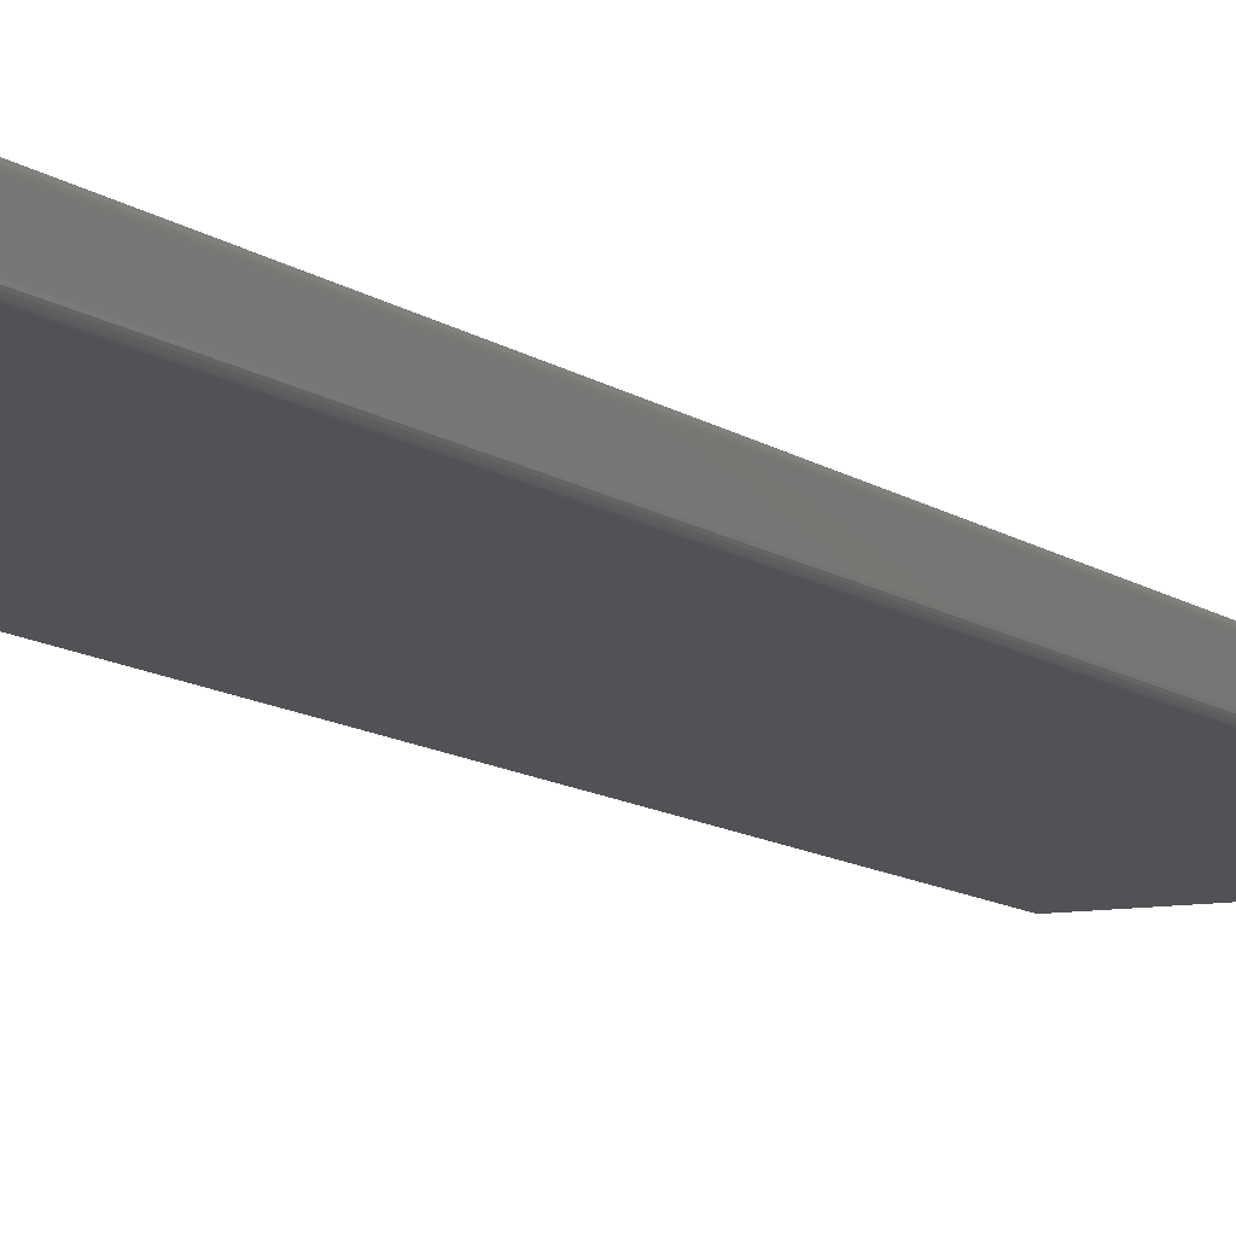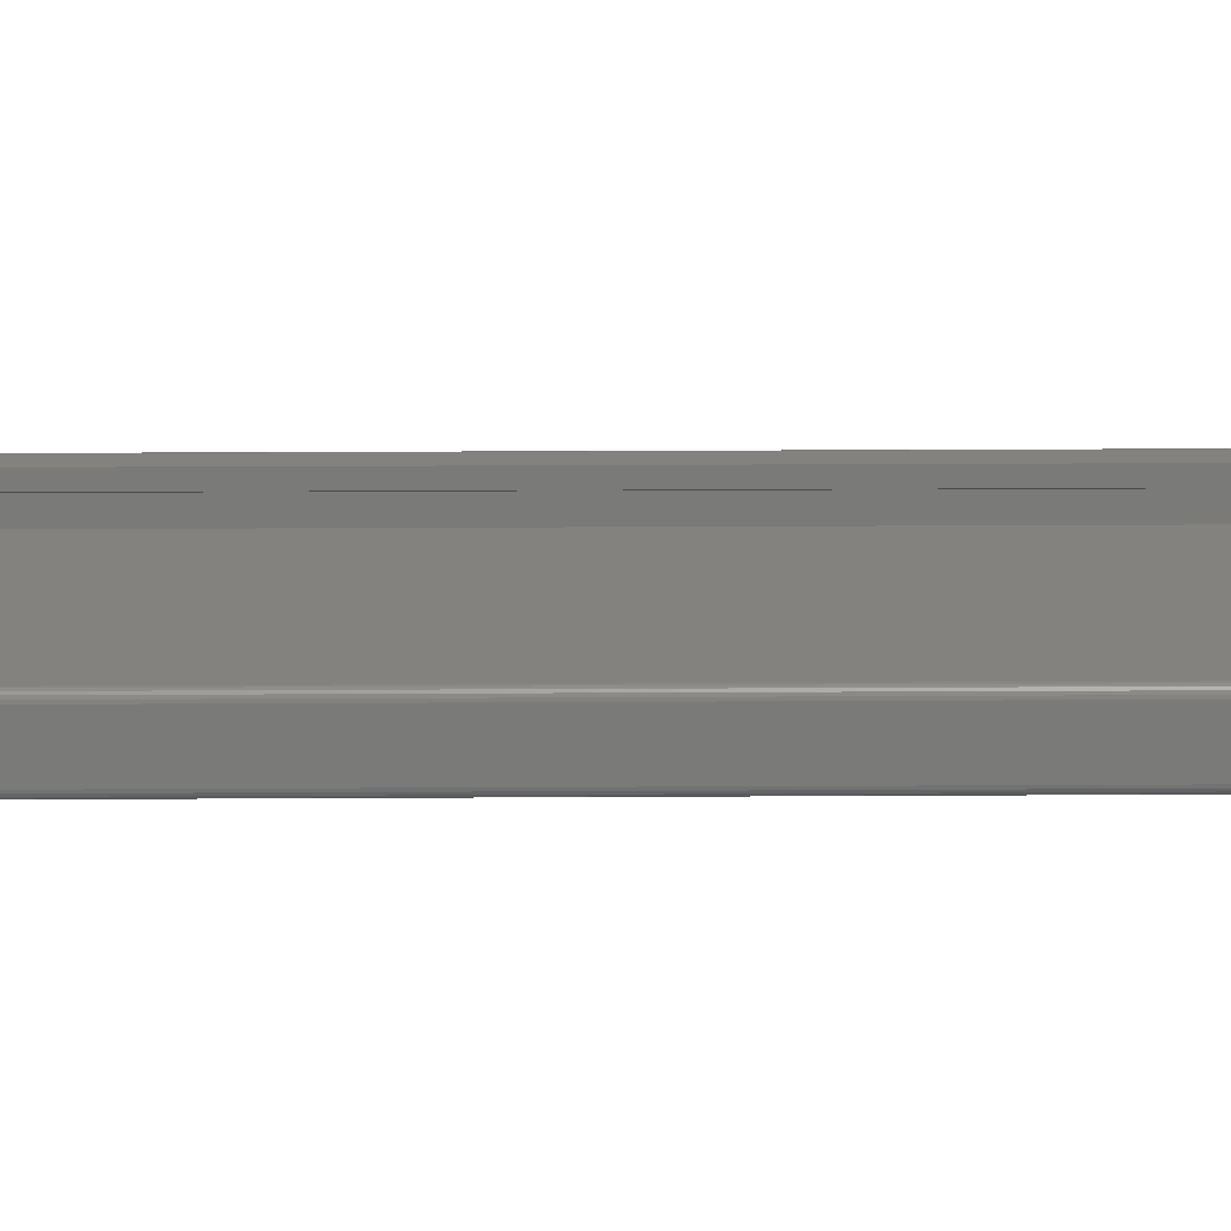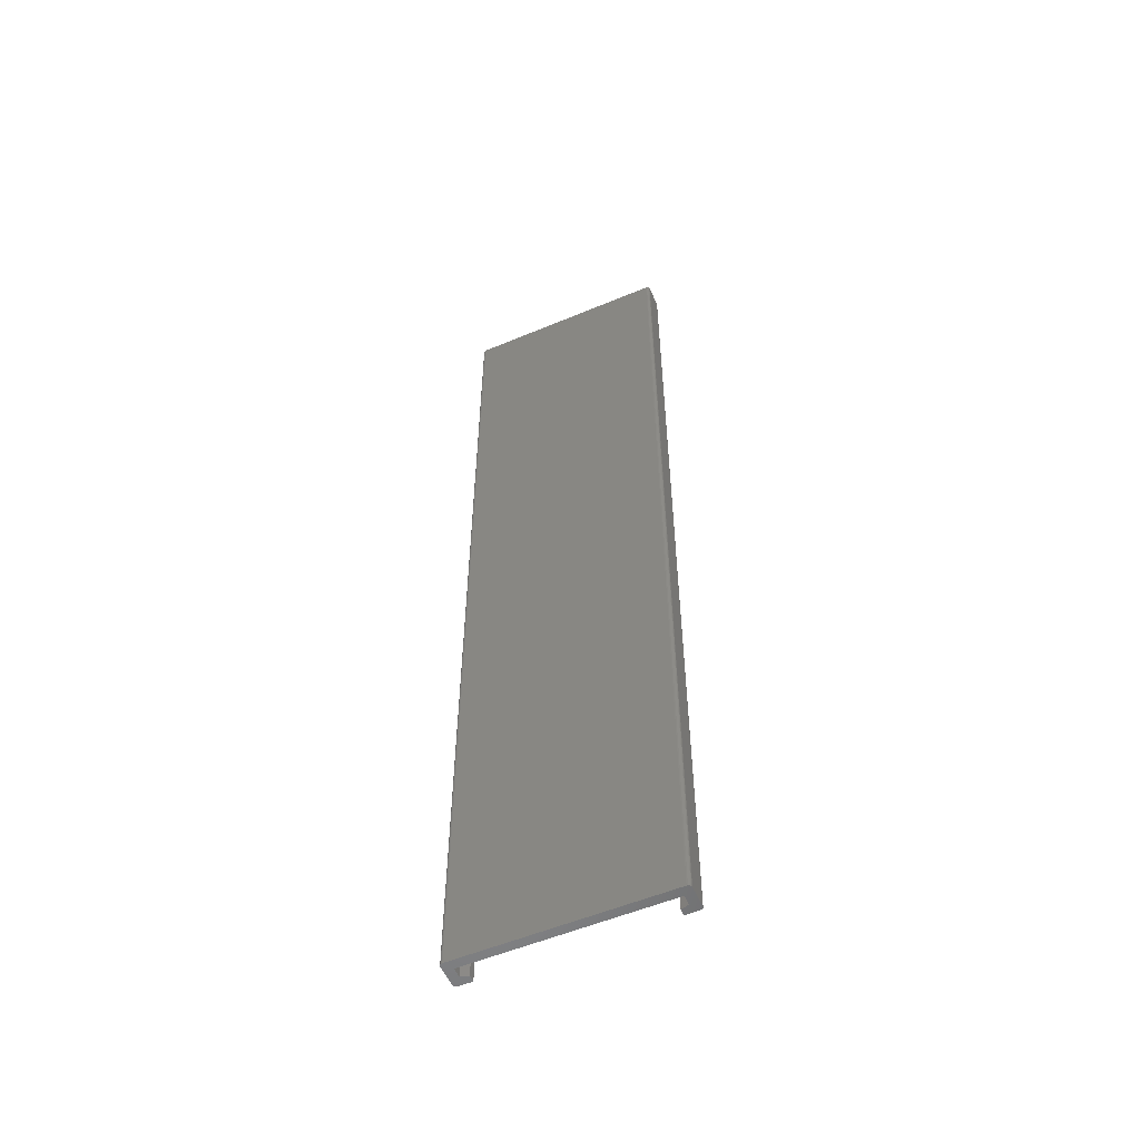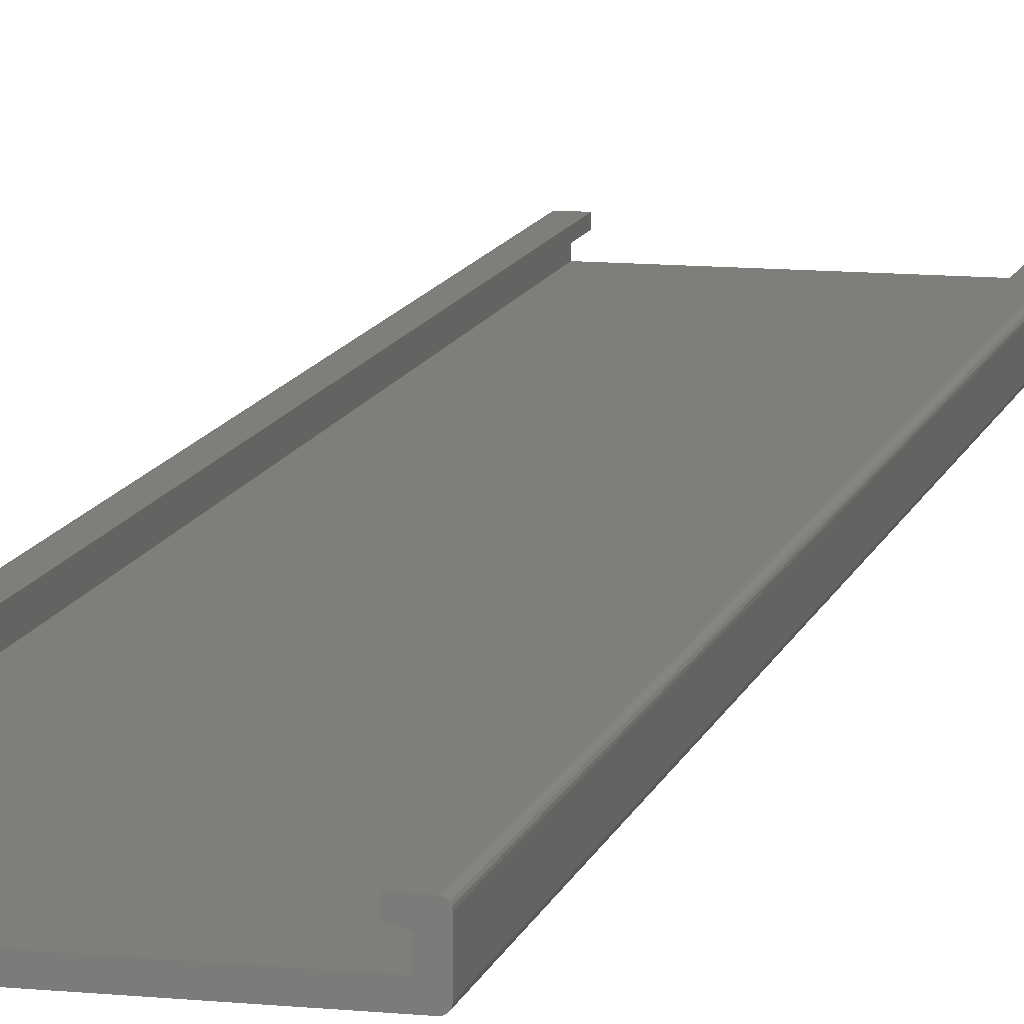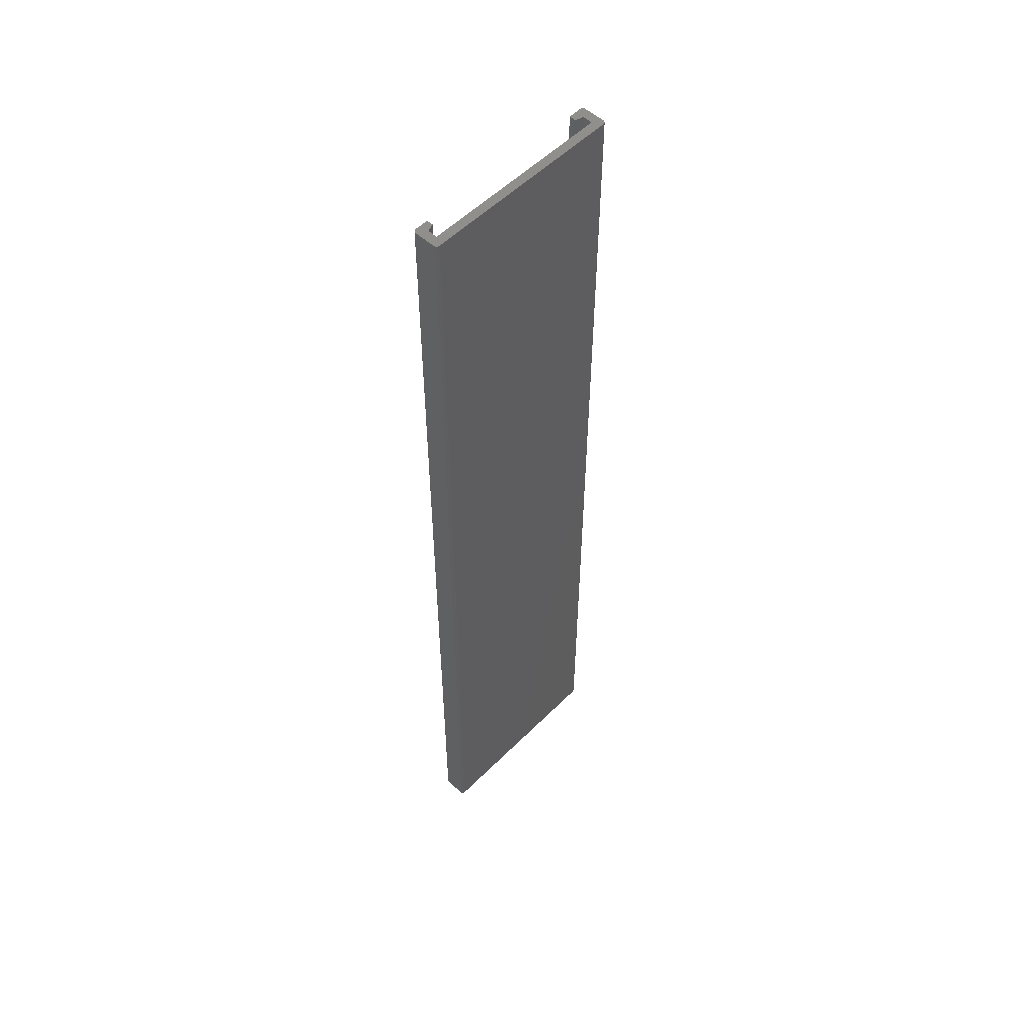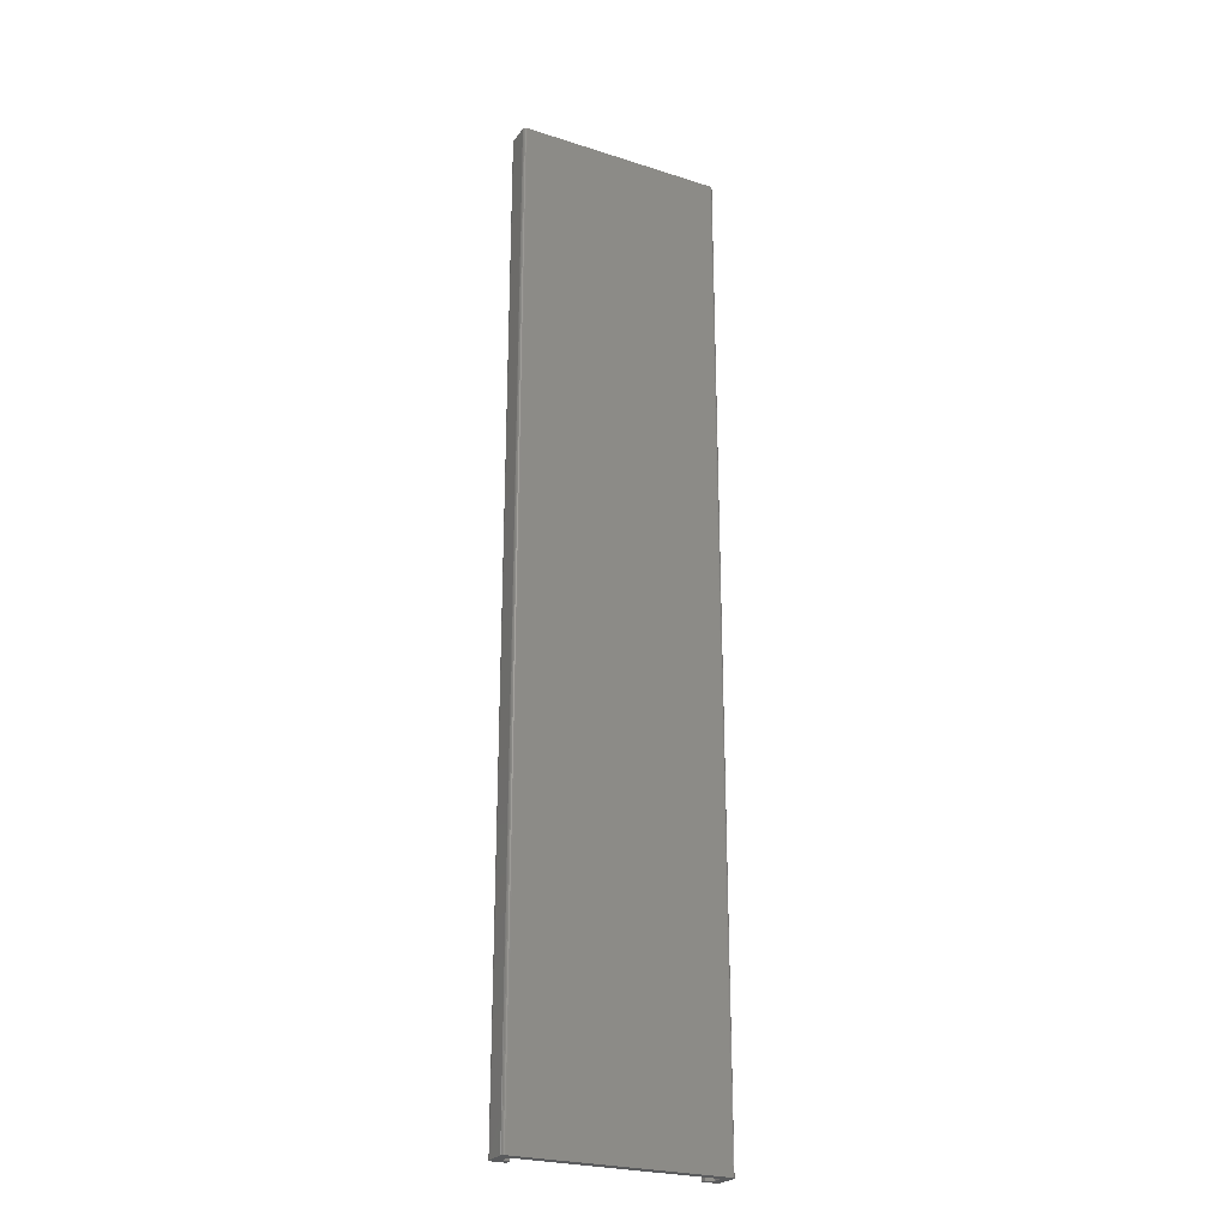
<metadata>
{"format":"stl","ext":"stl","renderer":"f3d","projection":"perspective","resolution":1024,"background":"white","views":[{"elev":-9.2,"azim":-153.3,"up":"+Y"},{"elev":16.8,"azim":89.2,"up":"+Y"},{"elev":-55.1,"azim":23.8,"up":"+Z"},{"elev":11.4,"azim":-166.4,"up":"+Y"},{"elev":54.1,"azim":-46.4,"up":"+Z"},{"elev":-25.0,"azim":-27.5,"up":"+Z"}]}
</metadata>
<code>
# stl→obj: 64 verts, 124 faces
v -14.79 -1.9 0
v -14.65 -1.97 140
v -14.79 -1.9 140
v -14.65 -1.97 0
v -14.5 -1.994 0
v 14.5 -1.994 140
v -14.5 -1.994 140
v 14.5 -1.994 0
v -14.97 -1.653 0
v -14.99 -1.5 140
v -14.99 -1.5 0
v -14.97 -1.653 140
v 14.65 1.97 0
v 14.5 1.994 140
v 14.65 1.97 140
v 14.5 1.994 0
v 14.65 -1.97 140
v 14.65 -1.97 0
v -12.6 1.994 0
v -14.5 1.994 140
v -12.6 1.994 140
v -14.5 1.994 0
v 12.6 1.994 140
v 12.6 1.994 0
v -14.99 1.5 140
v -14.99 1.5 0
v -14.97 1.653 0
v -14.9 1.79 140
v -14.9 1.79 0
v -14.97 1.653 140
v 14.79 1.9 0
v 14.79 1.9 140
v 14.99 -1.5 140
v 14.99 1.5 0
v 14.99 1.5 140
v 14.99 -1.5 0
v -14.65 1.97 0
v -14.79 1.9 140
v -14.65 1.97 140
v -14.79 1.9 0
v 14.9 1.79 140
v 14.9 1.79 0
v 14.97 -1.653 140
v 14.97 -1.653 0
v 14.97 1.653 140
v 14.97 1.653 0
v -14.9 -1.79 0
v -14.9 -1.79 140
v 14.79 -1.9 140
v 14.79 -1.9 0
v 14.9 -1.79 140
v 14.9 -1.79 0
v -13.7 0.7 140
v -12.6 1.044 140
v 13.7 0.7 140
v 13.7 -0.7 140
v 12.6 1.044 140
v -13.7 -0.7 140
v 13.7 -0.7 0
v 13.7 0.7 0
v -13.7 -0.7 0
v 12.6 1.044 0
v -13.7 0.7 0
v -12.6 1.044 0
f 1 2 3
f 2 1 4
f 5 6 7
f 6 5 8
f 9 10 11
f 10 9 12
f 13 14 15
f 14 13 16
f 8 17 6
f 17 8 18
f 4 7 2
f 7 4 5
f 19 20 21
f 20 19 22
f 16 23 14
f 23 16 24
f 11 25 26
f 25 11 10
f 27 28 29
f 28 27 30
f 31 15 32
f 15 31 13
f 33 34 35
f 34 33 36
f 37 38 39
f 38 37 40
f 22 39 20
f 39 22 37
f 41 31 32
f 31 41 42
f 43 36 33
f 36 43 44
f 26 30 27
f 30 26 25
f 45 42 41
f 42 45 46
f 35 46 45
f 46 35 34
f 29 38 40
f 38 29 28
f 47 12 9
f 12 47 48
f 1 48 47
f 48 1 3
f 18 49 17
f 49 18 50
f 51 44 43
f 44 51 52
f 49 52 51
f 52 49 50
f 21 53 54
f 25 53 20
f 20 53 21
f 14 35 45
f 35 55 33
f 14 45 41
f 56 33 55
f 14 41 32
f 6 33 56
f 14 32 15
f 33 6 43
f 35 14 55
f 43 6 51
f 51 6 49
f 23 55 14
f 55 23 57
f 49 6 17
f 58 6 56
f 58 7 6
f 53 25 58
f 25 20 39
f 10 58 25
f 25 39 38
f 58 10 7
f 25 38 28
f 7 10 2
f 25 28 30
f 2 10 3
f 3 10 48
f 48 10 12
f 8 36 44
f 36 59 34
f 8 44 52
f 60 34 59
f 8 52 50
f 16 34 60
f 8 50 18
f 34 16 46
f 36 8 59
f 46 16 42
f 42 16 31
f 8 61 59
f 11 61 5
f 5 61 8
f 31 16 13
f 24 60 62
f 60 24 16
f 63 19 64
f 63 22 19
f 61 11 63
f 11 5 4
f 26 63 11
f 11 4 1
f 63 26 22
f 11 1 47
f 22 26 37
f 11 47 9
f 37 26 40
f 40 26 29
f 29 26 27
f 58 63 53
f 63 58 61
f 59 55 60
f 55 59 56
f 59 58 56
f 58 59 61
f 63 54 53
f 54 63 64
f 62 55 57
f 55 62 60
f 54 19 21
f 19 54 64
f 62 23 24
f 23 62 57

</code>
